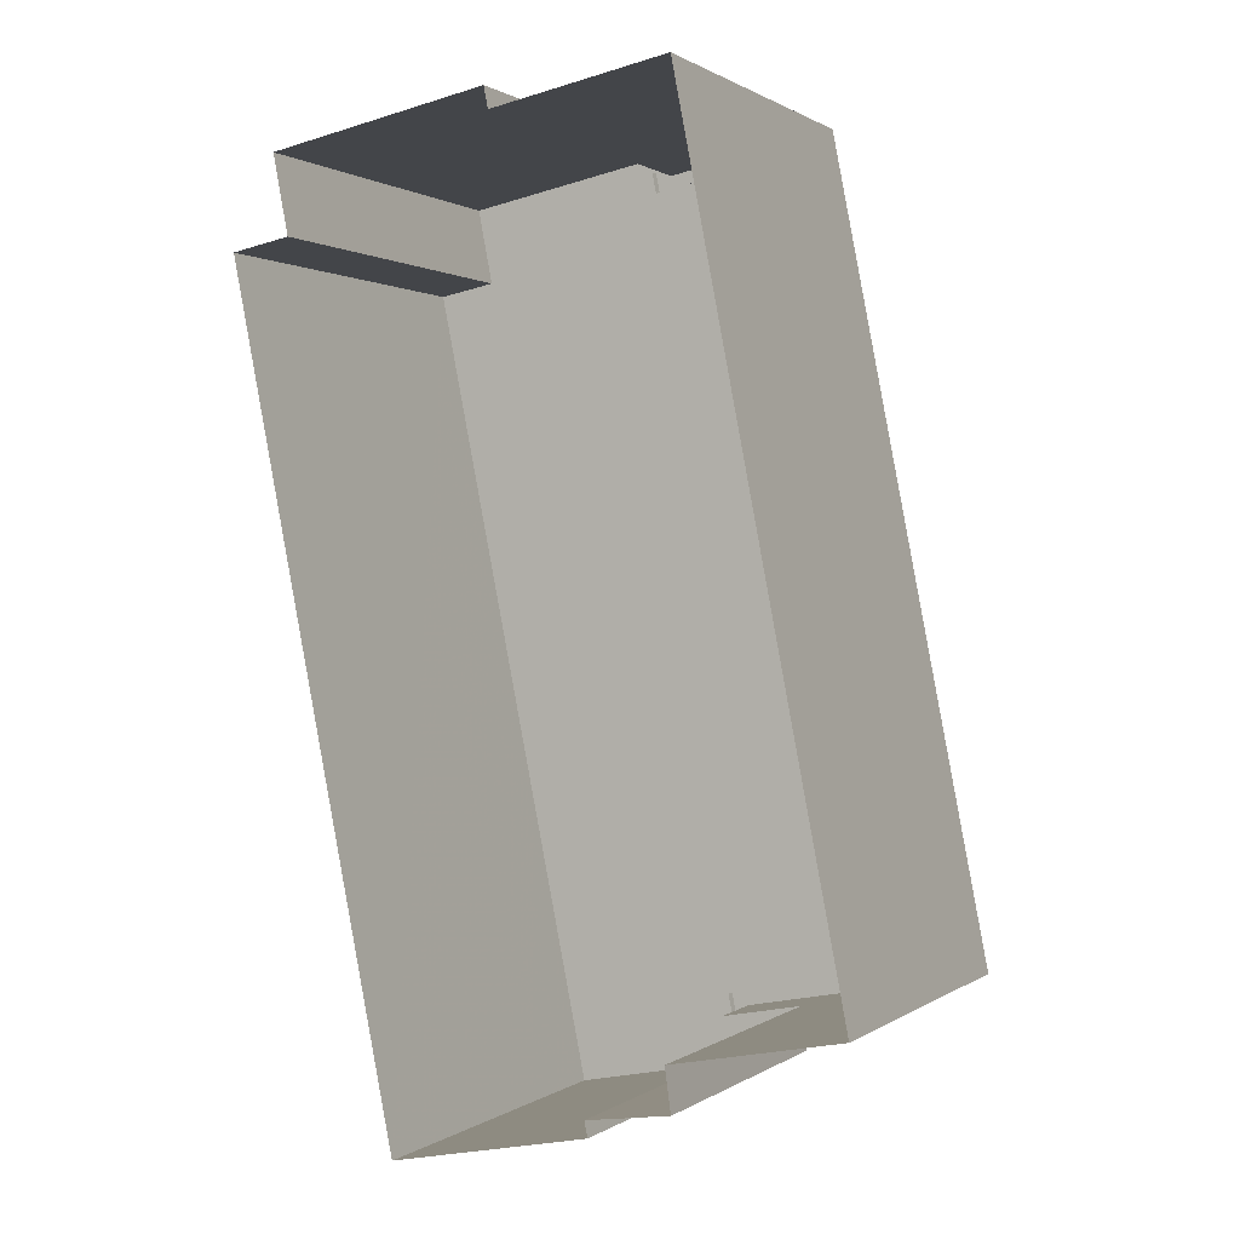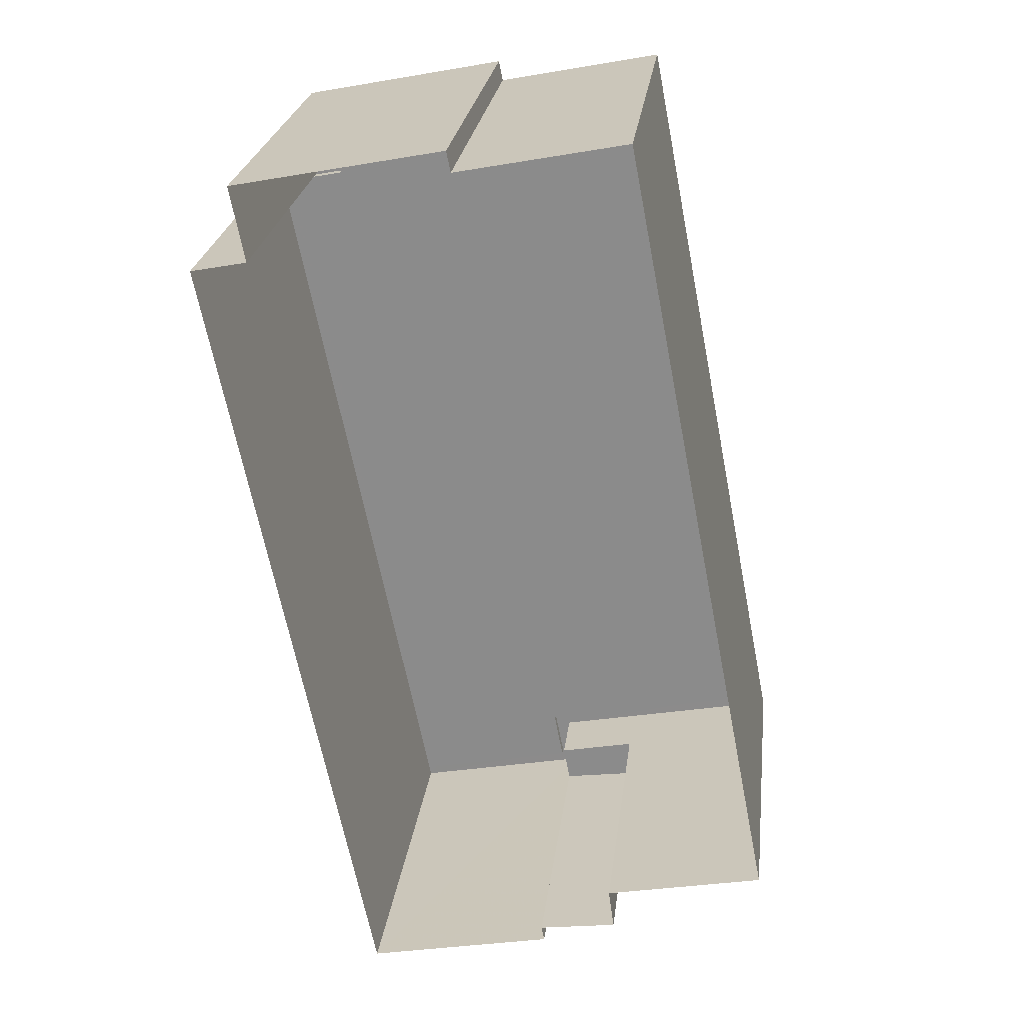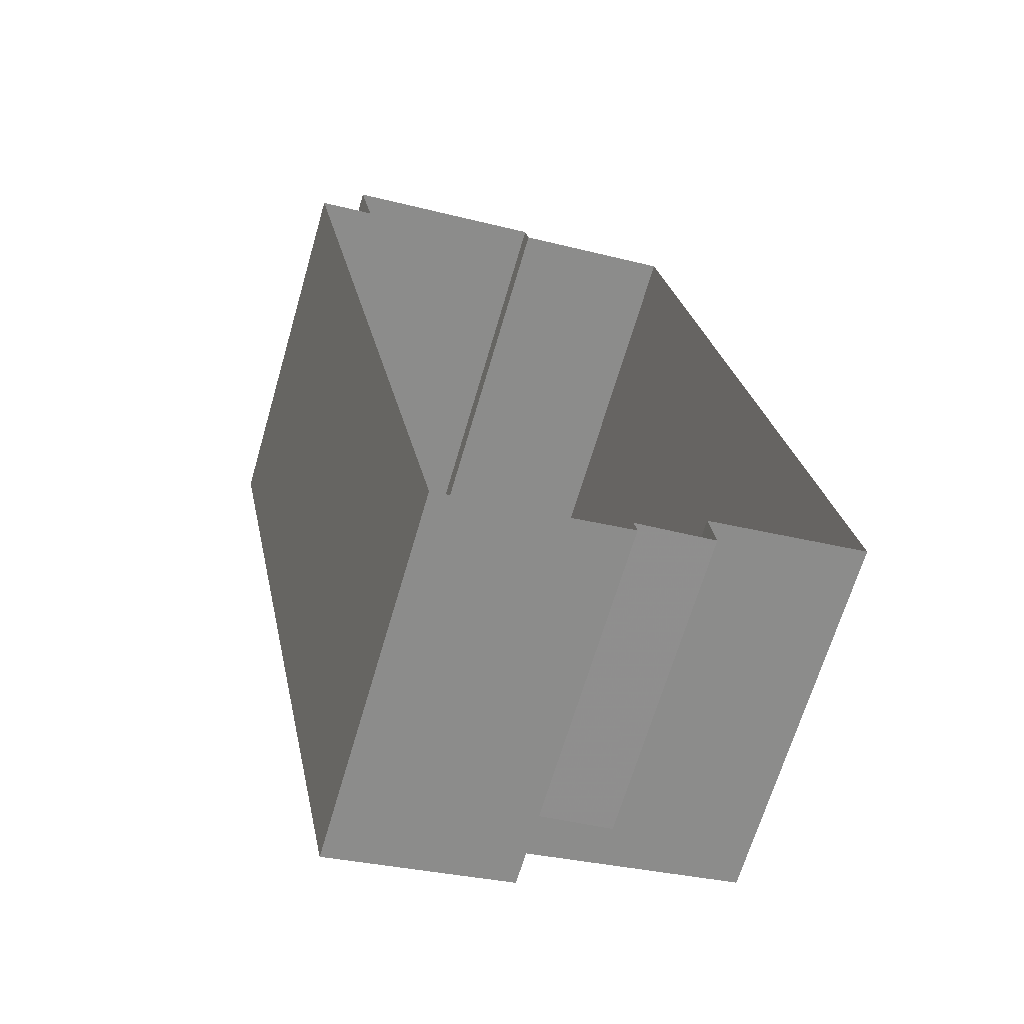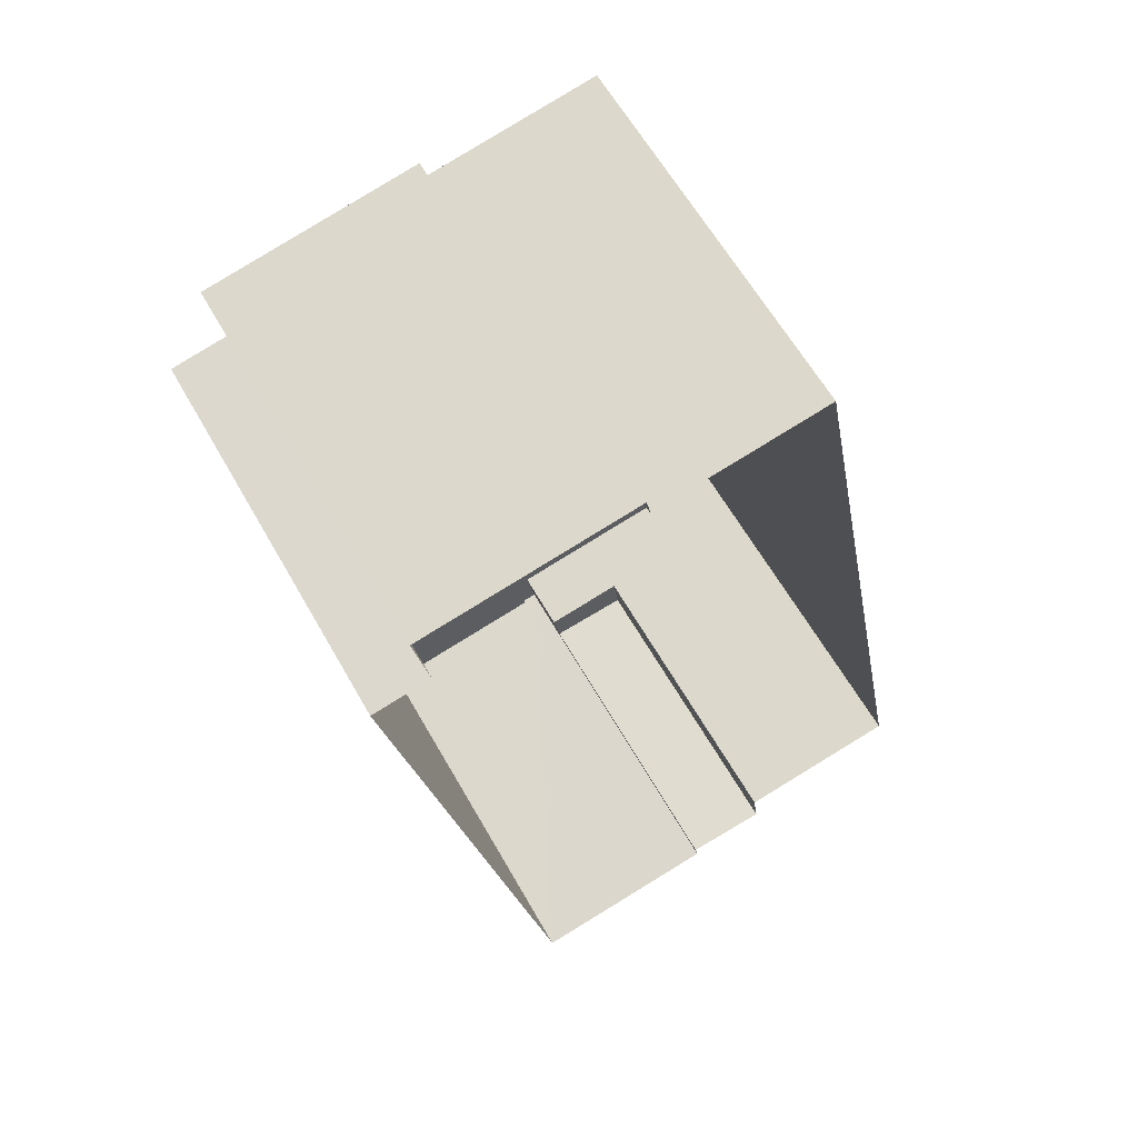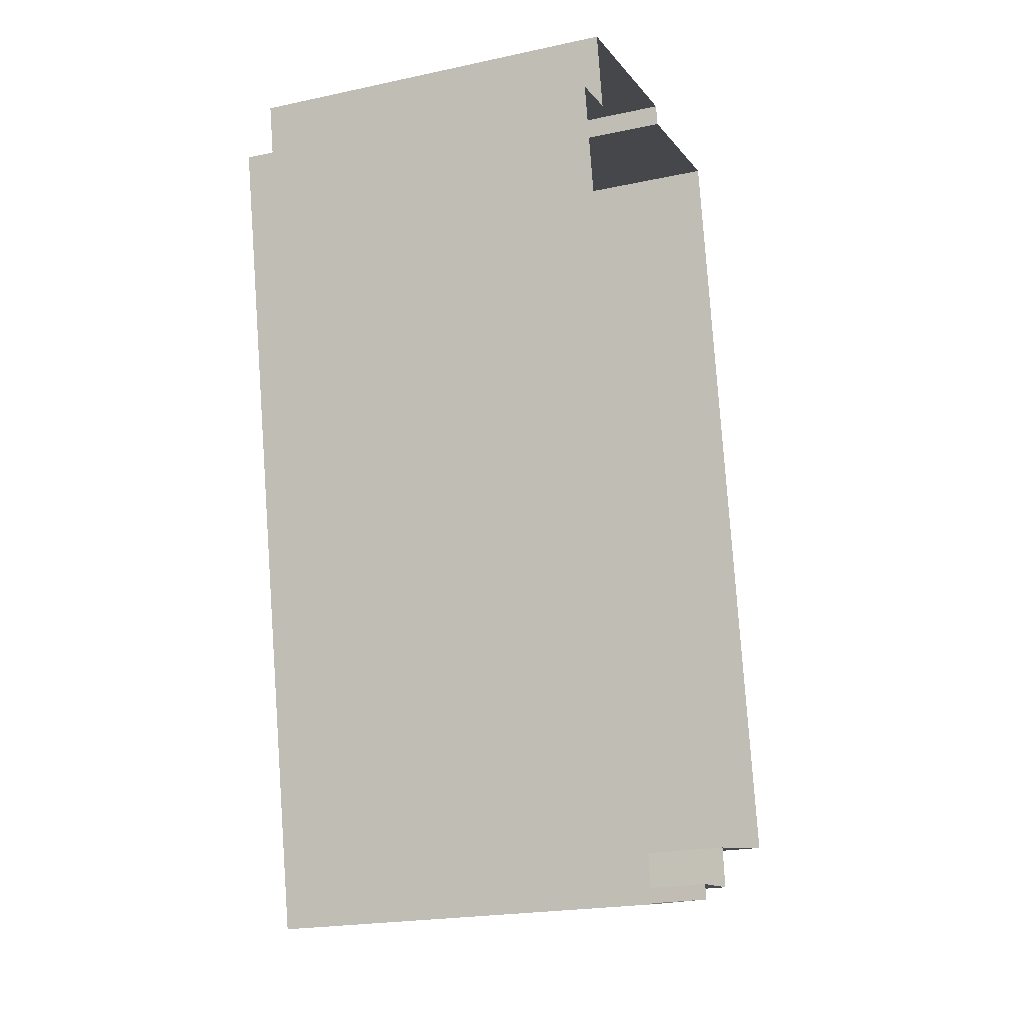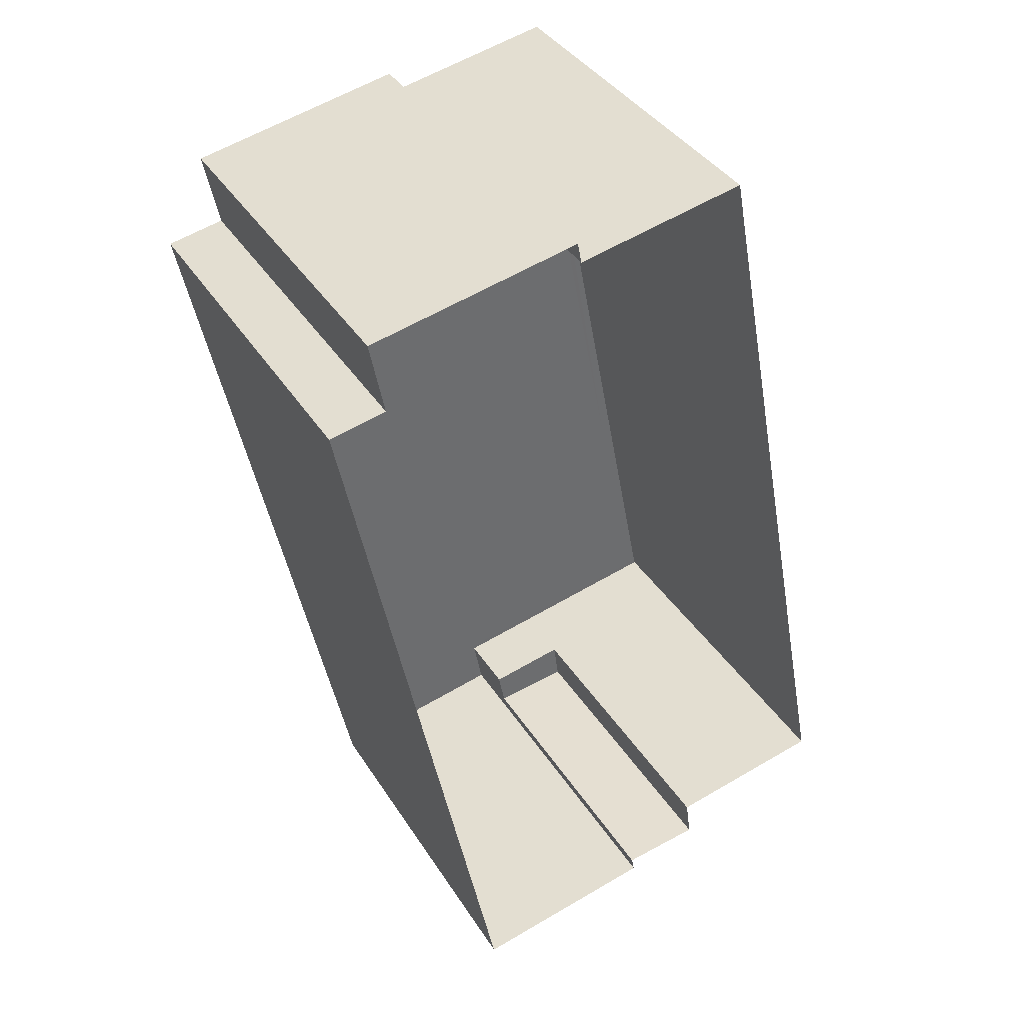
<metadata>
{"format":"obj","ext":"obj","renderer":"f3d","projection":"perspective","resolution":1024,"background":"white","views":[{"elev":0.9,"azim":-154.8,"up":"+Y"},{"elev":24.9,"azim":-172.9,"up":"+Y"},{"elev":-66.9,"azim":163.7,"up":"+Y"},{"elev":61.9,"azim":150.5,"up":"+Y"},{"elev":-21.3,"azim":111.0,"up":"+Y"},{"elev":38.7,"azim":151.0,"up":"+Y"}]}
</metadata>
<code>
v -1.24e+04 -3.484e+04 34.27
v -1.24e+04 -3.484e+04 42.59
v -1.24e+04 -3.484e+04 34.27
v -1.24e+04 -3.484e+04 42.59
v -1.24e+04 -3.484e+04 42.59
v -1.24e+04 -3.484e+04 34.27
v -1.24e+04 -3.484e+04 44.38
v -1.24e+04 -3.484e+04 44.38
v -1.24e+04 -3.484e+04 34.27
v -1.24e+04 -3.484e+04 42.59
v -1.24e+04 -3.482e+04 44.37
v -1.24e+04 -3.482e+04 34.27
v -1.24e+04 -3.482e+04 34.27
v -1.24e+04 -3.482e+04 44.37
v -1.239e+04 -3.482e+04 34.27
v -1.239e+04 -3.482e+04 44.37
v -1.239e+04 -3.482e+04 34.27
v -1.239e+04 -3.482e+04 44.37
v -1.239e+04 -3.482e+04 34.27
v -1.239e+04 -3.482e+04 44.37
v -1.239e+04 -3.484e+04 34.27
v -1.239e+04 -3.484e+04 44.38
v -1.24e+04 -3.484e+04 34.27
v -1.24e+04 -3.484e+04 44.38
v -1.24e+04 -3.482e+04 44.37
v -1.24e+04 -3.482e+04 34.27
v -1.24e+04 -3.482e+04 44.37
v -1.24e+04 -3.482e+04 44.12
v -1.24e+04 -3.482e+04 44.12
v -1.24e+04 -3.482e+04 44.37
v -1.24e+04 -3.482e+04 44.12
v -1.24e+04 -3.482e+04 44.37
v -1.239e+04 -3.482e+04 44.12
v -1.239e+04 -3.482e+04 44.37
v -1.239e+04 -3.482e+04 44.12
v -1.239e+04 -3.482e+04 44.37
v -1.239e+04 -3.482e+04 44.37
v -1.239e+04 -3.482e+04 44.12
v -1.239e+04 -3.484e+04 44.13
v -1.239e+04 -3.484e+04 44.38
v -1.24e+04 -3.484e+04 44.38
v -1.24e+04 -3.484e+04 44.13
v -1.24e+04 -3.484e+04 44.38
v -1.24e+04 -3.484e+04 44.13
v -1.24e+04 -3.484e+04 44.38
v -1.24e+04 -3.484e+04 44.13
f 15 13 12
f 13 6 26
f 6 23 26
f 19 21 17
f 13 15 17
f 6 1 3
f 21 9 1
f 17 6 13
f 17 21 1
f 17 1 6
f 1 2 3
f 1 4 2
f 5 3 2
f 5 6 3
f 7 4 8
f 8 4 9
f 7 10 4
f 9 4 1
f 11 12 13
f 14 11 13
f 11 15 12
f 11 16 15
f 16 17 15
f 16 18 17
f 18 19 17
f 18 20 19
f 20 21 19
f 20 22 21
f 8 9 21
f 22 8 21
f 10 7 5
f 6 5 23
f 23 5 24
f 5 7 24
f 25 26 23
f 24 25 23
f 25 13 26
f 25 14 13
f 27 28 29
f 30 27 29
f 30 29 31
f 32 30 31
f 32 31 33
f 34 32 33
f 34 33 35
f 36 34 35
f 37 35 38
f 37 36 35
f 37 38 39
f 40 37 39
f 41 39 42
f 41 40 39
f 43 42 44
f 43 41 42
f 45 44 46
f 45 43 44
f 27 46 28
f 27 45 46
f 10 2 4
f 10 5 2
f 8 22 41
f 18 34 36
f 18 16 34
f 22 20 37
f 41 22 40
f 20 18 37
f 37 18 36
f 37 40 22
f 46 29 28
f 29 33 31
f 42 39 44
f 46 44 29
f 35 33 29
f 44 38 35
f 39 38 44
f 35 29 44
f 24 45 25
f 11 14 32
f 14 25 27
f 34 16 11
f 8 41 7
f 24 7 45
f 41 43 7
f 32 34 11
f 14 30 32
f 43 45 7
f 27 30 14
f 45 27 25

</code>
